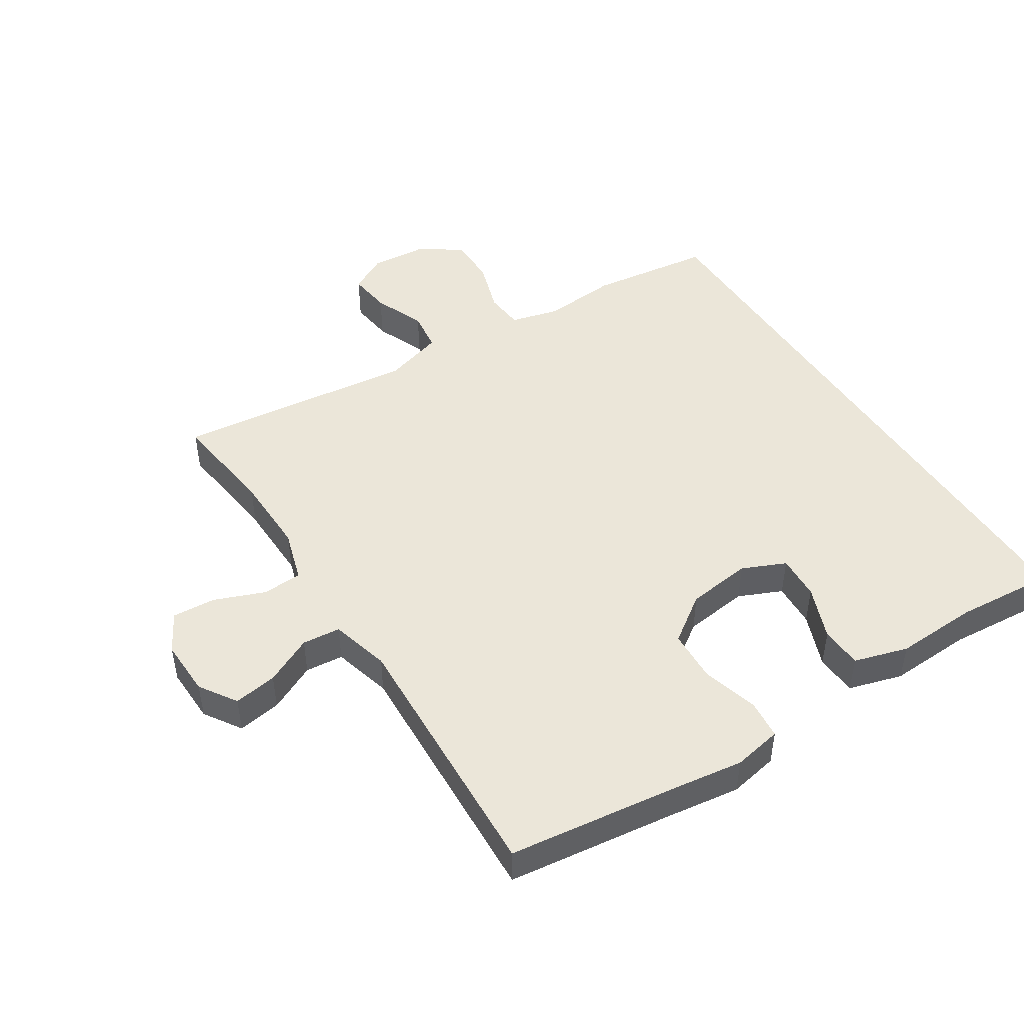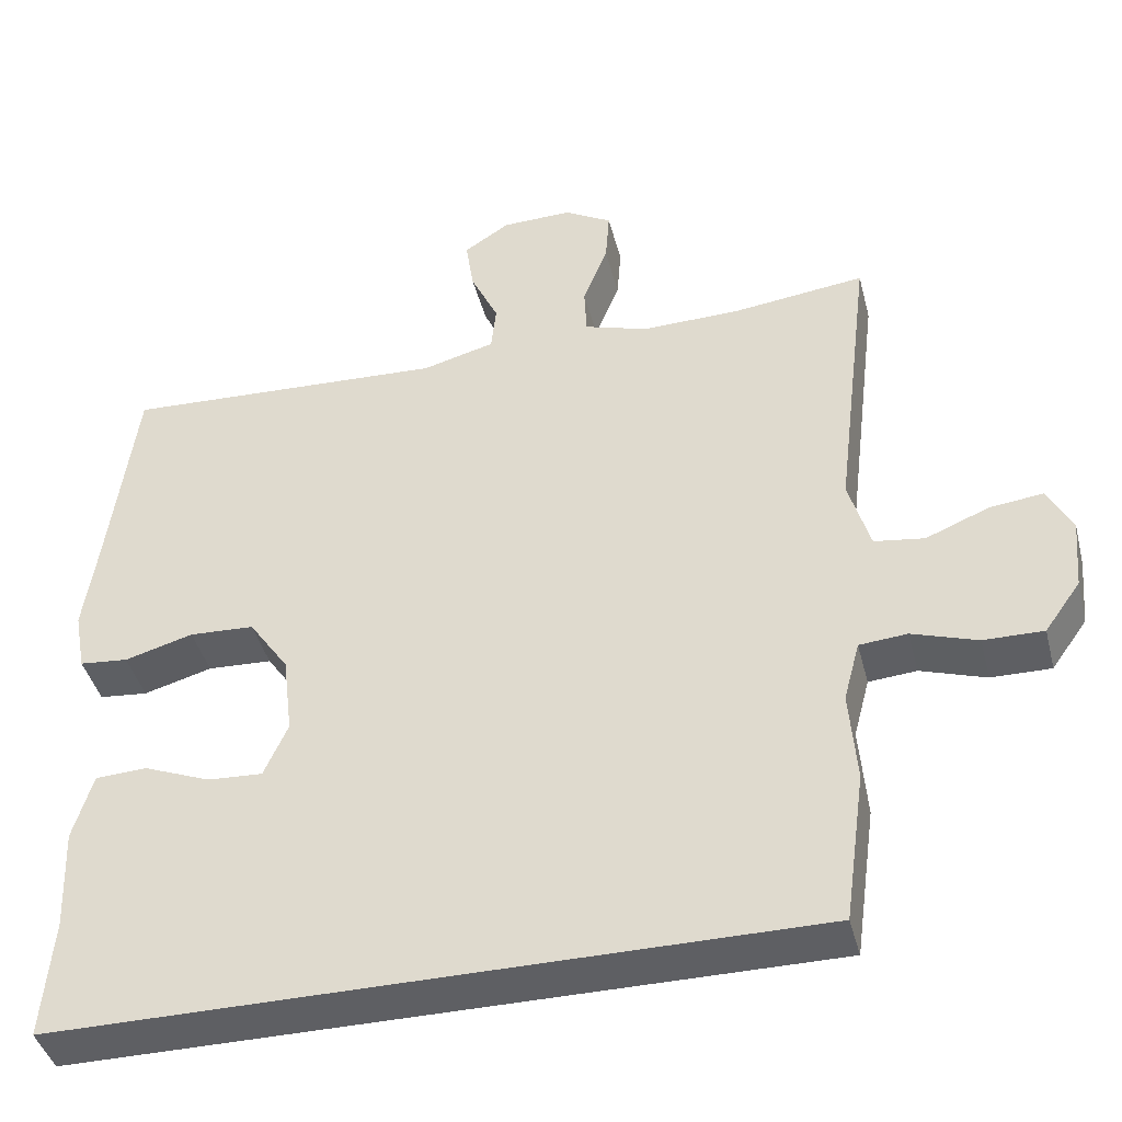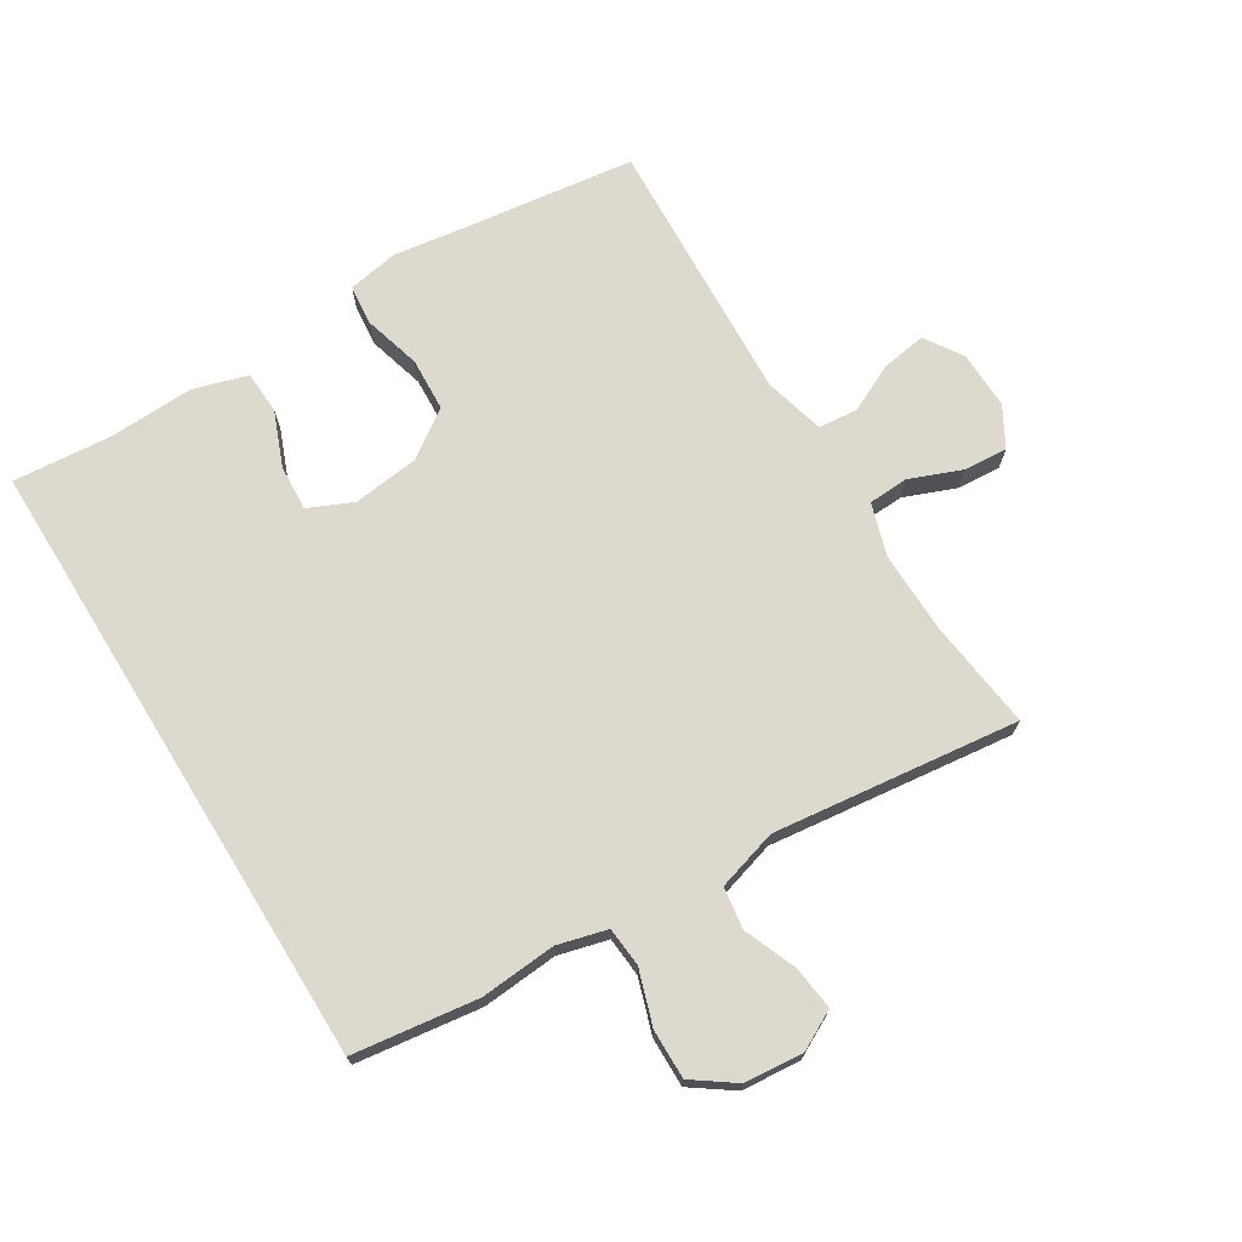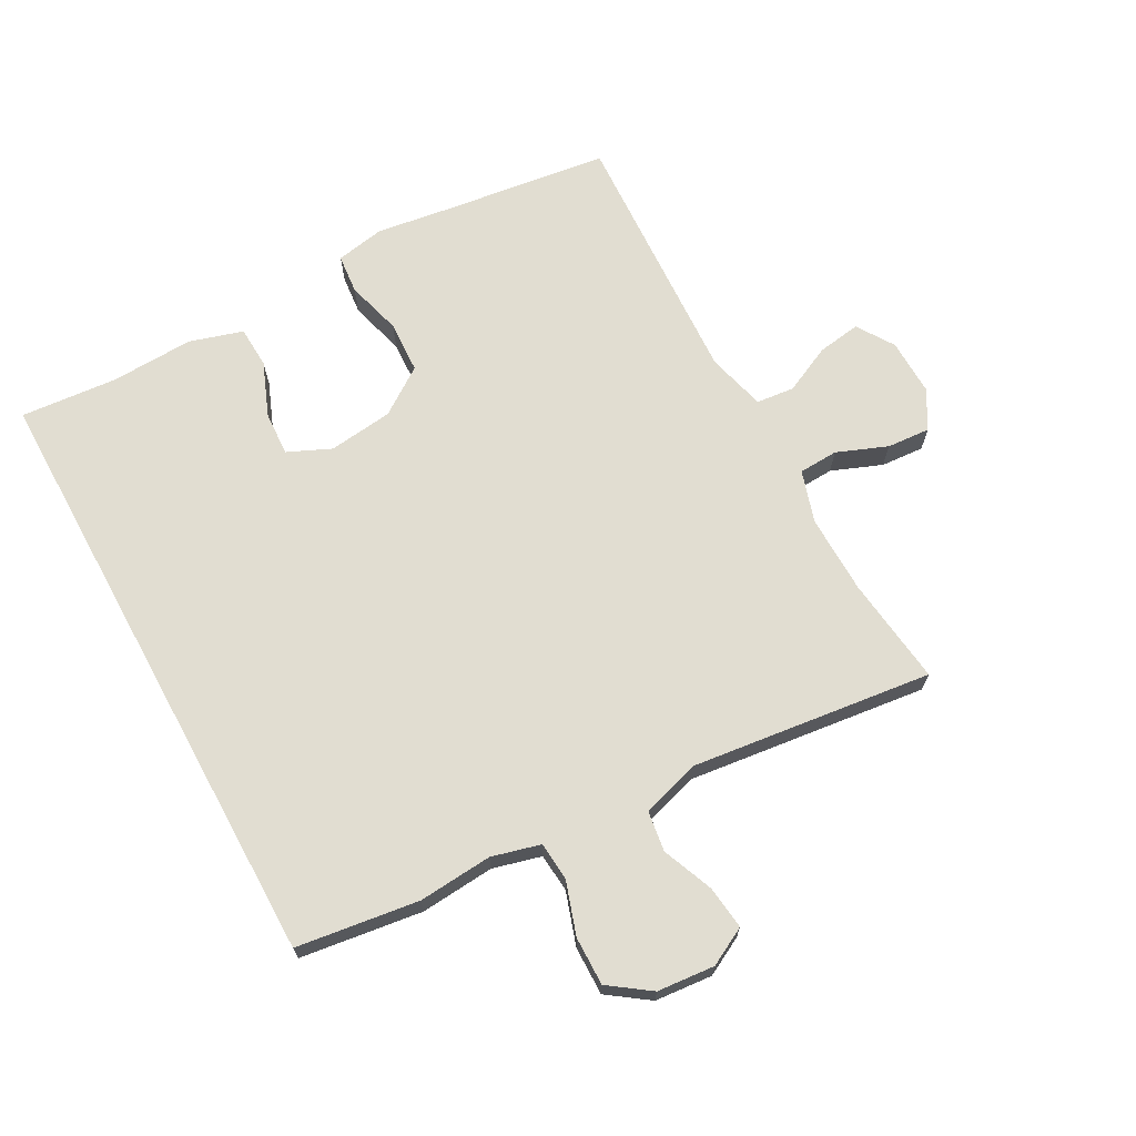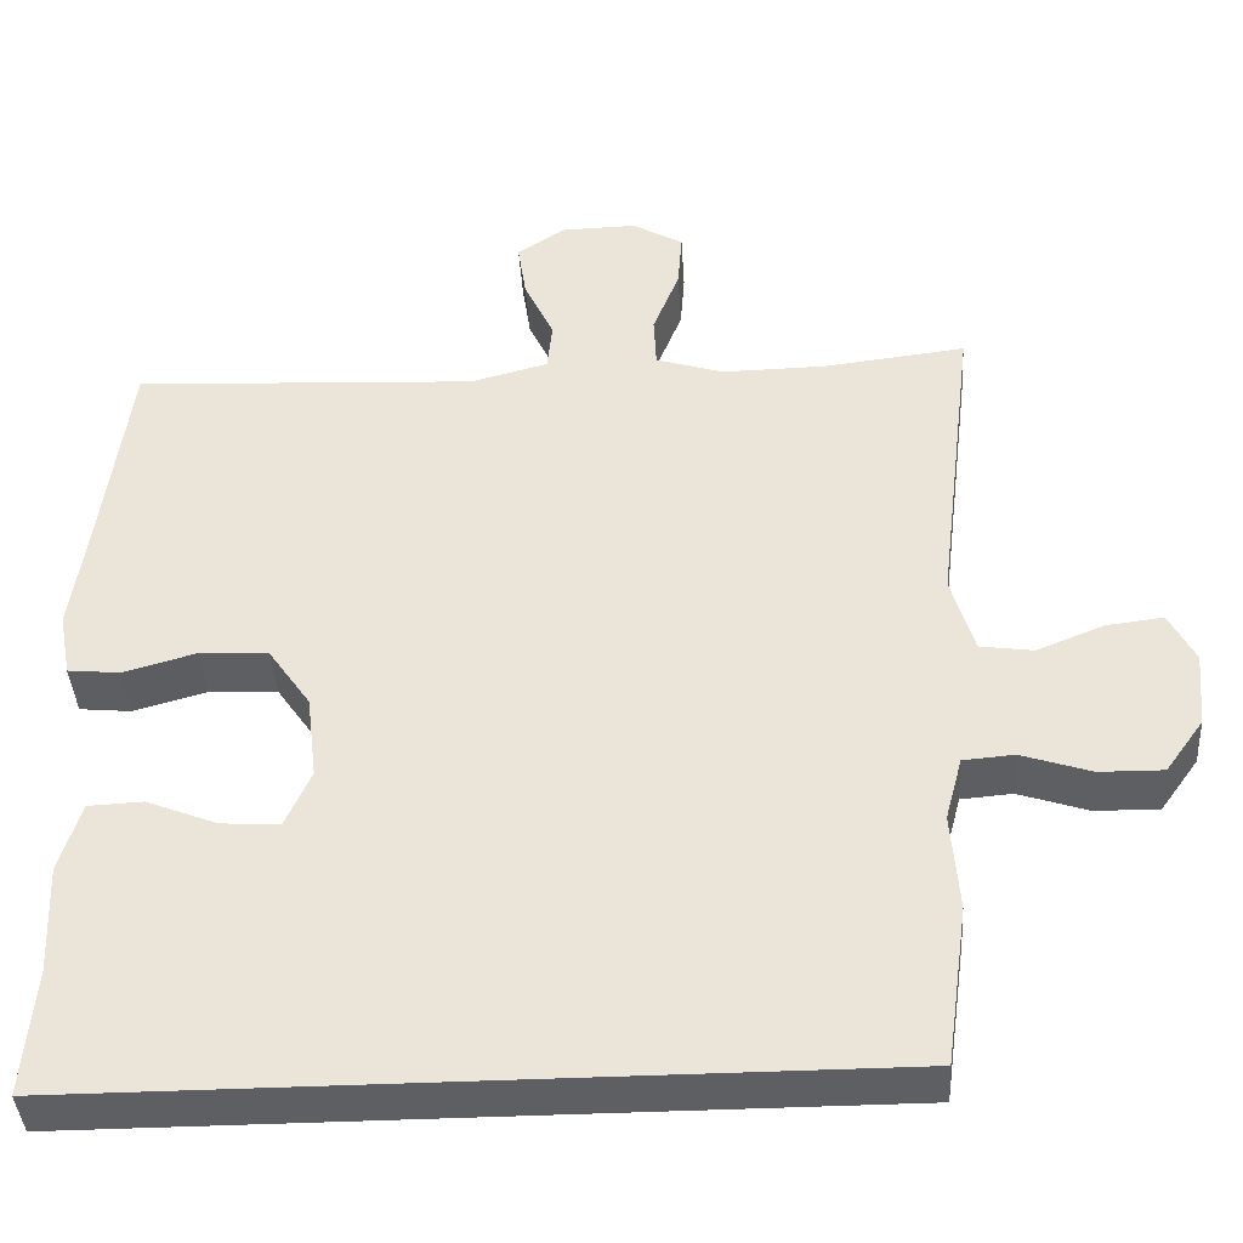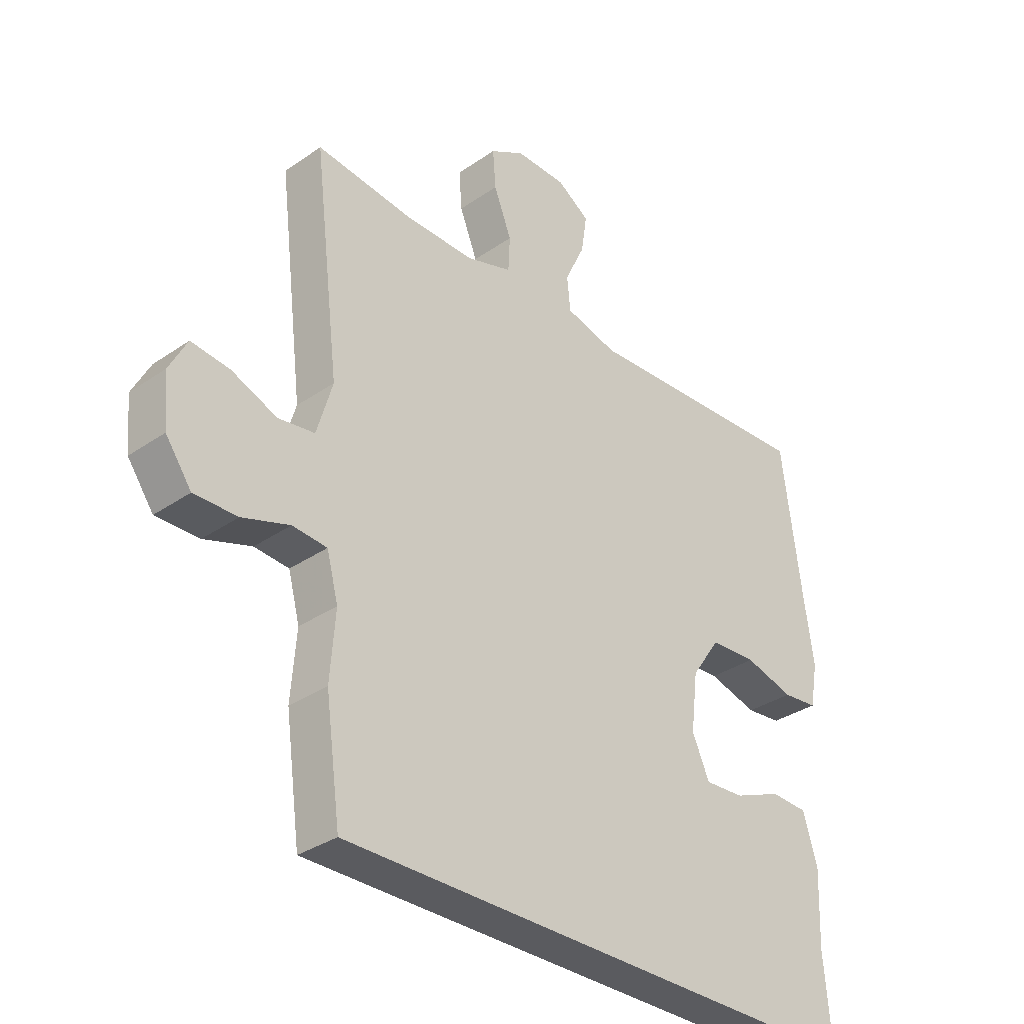
<metadata>
{"format":"obj","ext":"obj","renderer":"f3d","projection":"perspective","resolution":1024,"background":"white","views":[{"elev":47.6,"azim":57.1,"up":"+Y"},{"elev":-41.8,"azim":-165.8,"up":"+Z"},{"elev":71.4,"azim":-121.7,"up":"+Y"},{"elev":68.7,"azim":-118.7,"up":"+Y"},{"elev":-40.0,"azim":-176.5,"up":"+Z"},{"elev":-33.2,"azim":-46.5,"up":"+Z"}]}
</metadata>
<code>
v -0.5 0.07 0.5
v -0.333 0.07 0.48
v -0.21 0.07 0.478
v -0.13 0.07 0.503
v -0.127 0.07 0.564
v -0.158 0.07 0.642
v -0.163 0.07 0.709
v -0.103 0.07 0.743
v -0.015 0.07 0.741
v 0.042 0.07 0.704
v 0.032 0.07 0.637
v -0.003 0.07 0.563
v 0.003 0.07 0.504
v 0.094 0.07 0.48
v 0.5 0.07 0.5
v 0.534 0.07 0.244
v 0.551 0.07 0.128
v 0.537 0.07 0.052
v 0.476 0.07 0.046
v 0.39 0.07 0.07
v 0.309 0.07 0.066
v 0.259 0.07 -0.006
v 0.247 0.07 -0.106
v 0.277 0.07 -0.173
v 0.346 0.07 -0.169
v 0.429 0.07 -0.136
v 0.494 0.07 -0.139
v 0.519 0.07 -0.222
v 0.514 0.07 -0.35
v 0.527 0.07 -0.5
v -0.415 0.07 -0.5
v -0.441 0.07 -0.311
v -0.432 0.07 -0.196
v -0.452 0.07 -0.121
v -0.512 0.07 -0.116
v -0.594 0.07 -0.143
v -0.669 0.07 -0.144
v -0.714 0.07 -0.081
v -0.722 0.07 0.008
v -0.691 0.07 0.067
v -0.624 0.07 0.059
v -0.545 0.07 0.027
v -0.482 0.07 0.036
v -0.455 0.07 0.128
v -0.5 0 0.5
v -0.333 0 0.48
v -0.21 0 0.478
v -0.13 0 0.503
v -0.127 0 0.564
v -0.158 0 0.642
v -0.163 0 0.709
v -0.103 0 0.743
v -0.015 0 0.741
v 0.042 0 0.704
v 0.032 0 0.637
v -0.003 0 0.563
v 0.003 0 0.504
v 0.094 0 0.48
v 0.5 0 0.5
v 0.534 0 0.244
v 0.551 0 0.128
v 0.537 0 0.052
v 0.476 0 0.046
v 0.39 0 0.07
v 0.309 0 0.066
v 0.259 0 -0.006
v 0.247 0 -0.106
v 0.277 0 -0.173
v 0.346 0 -0.169
v 0.429 0 -0.136
v 0.494 0 -0.139
v 0.519 0 -0.222
v 0.514 0 -0.35
v 0.527 0 -0.5
v -0.415 0 -0.5
v -0.441 0 -0.311
v -0.432 0 -0.196
v -0.452 0 -0.121
v -0.512 0 -0.116
v -0.594 0 -0.143
v -0.669 0 -0.144
v -0.714 0 -0.081
v -0.722 0 0.008
v -0.691 0 0.067
v -0.624 0 0.059
v -0.545 0 0.027
v -0.482 0 0.036
v -0.455 0 0.128
f 39 40 41 42
f 37 38 39 42
f 35 36 37 42
f 34 35 42 43
f 33 34 43 44
f 29 30 31 32
f 29 32 33
f 25 26 27 28
f 24 25 28 29
f 17 18 19 20
f 16 17 20 21
f 14 15 16 21
f 13 14 21 22
f 9 10 11 12
f 7 8 9 12
f 5 6 7 12
f 4 5 12 13
f 3 4 13 22
f 44 1 2
f 24 29 33 44
f 23 24 44 2
f 2 3 22 23
f 86 85 84 83
f 86 83 82 81
f 86 81 80 79
f 87 86 79 78
f 88 87 78 77
f 76 75 74 73
f 77 76 73
f 72 71 70 69
f 73 72 69 68
f 64 63 62 61
f 65 64 61 60
f 65 60 59 58
f 66 65 58 57
f 56 55 54 53
f 56 53 52 51
f 56 51 50 49
f 57 56 49 48
f 66 57 48 47
f 46 45 88
f 88 77 73 68
f 46 88 68 67
f 67 66 47 46
f 1 45 46 2
f 2 46 47 3
f 3 47 48 4
f 4 48 49 5
f 5 49 50 6
f 6 50 51 7
f 7 51 52 8
f 8 52 53 9
f 9 53 54 10
f 10 54 55 11
f 11 55 56 12
f 12 56 57 13
f 13 57 58 14
f 14 58 59 15
f 15 59 60 16
f 16 60 61 17
f 17 61 62 18
f 18 62 63 19
f 19 63 64 20
f 20 64 65 21
f 21 65 66 22
f 22 66 67 23
f 23 67 68 24
f 24 68 69 25
f 25 69 70 26
f 26 70 71 27
f 27 71 72 28
f 28 72 73 29
f 29 73 74 30
f 30 74 75 31
f 31 75 76 32
f 32 76 77 33
f 33 77 78 34
f 34 78 79 35
f 35 79 80 36
f 36 80 81 37
f 37 81 82 38
f 38 82 83 39
f 39 83 84 40
f 40 84 85 41
f 41 85 86 42
f 42 86 87 43
f 43 87 88 44
f 44 88 45 1

</code>
